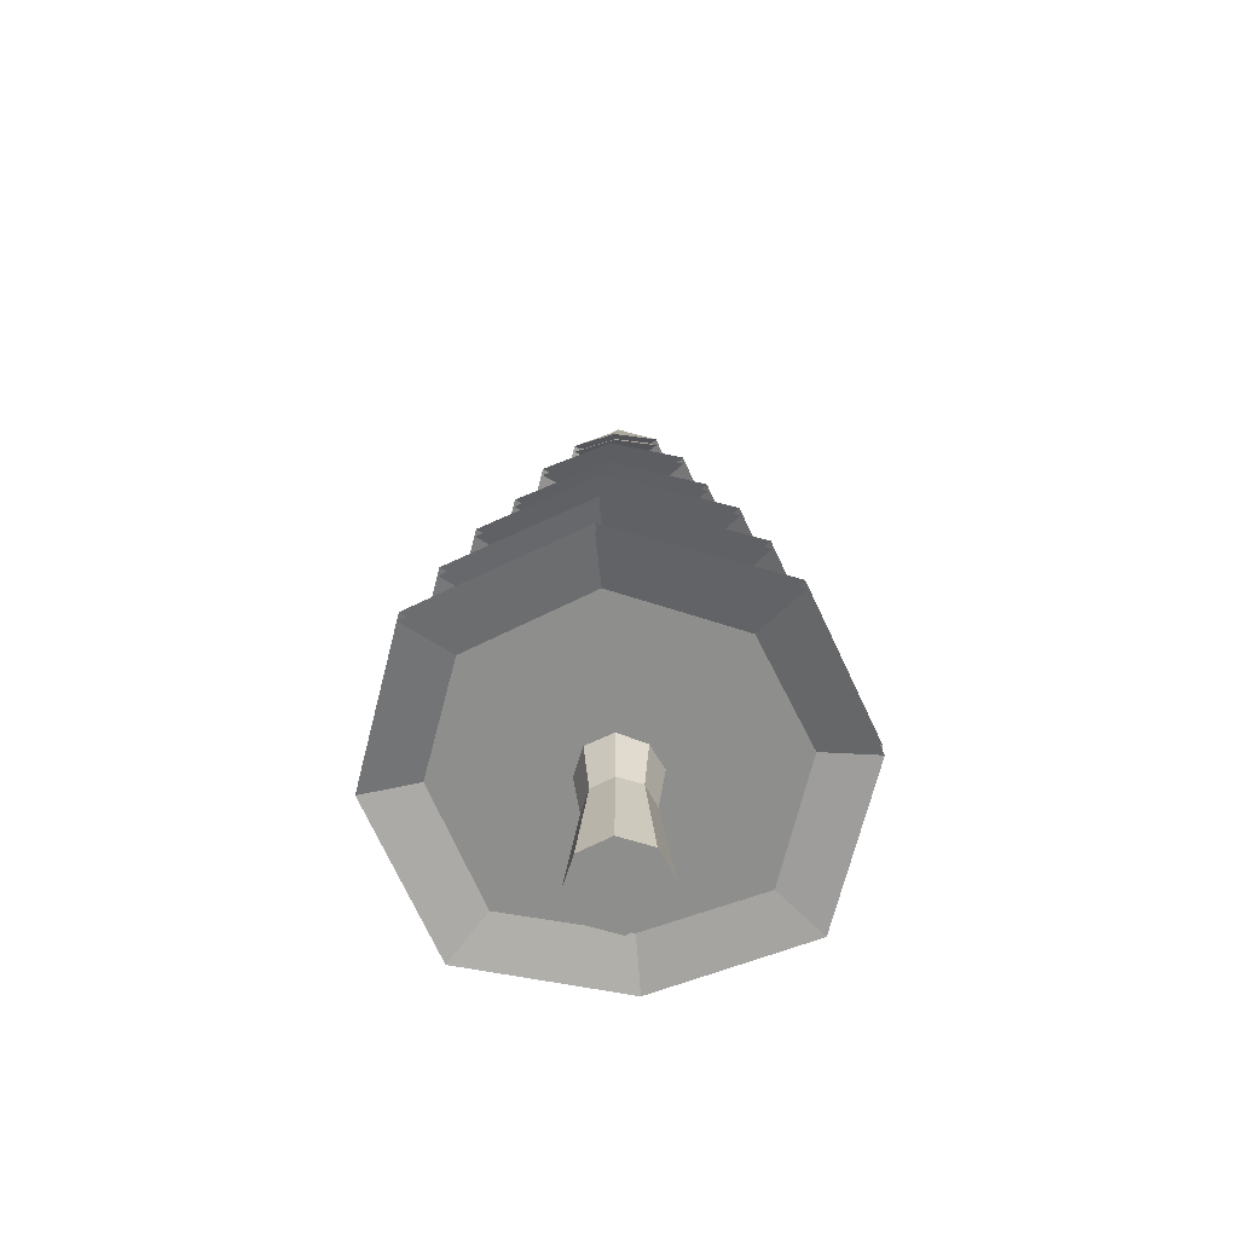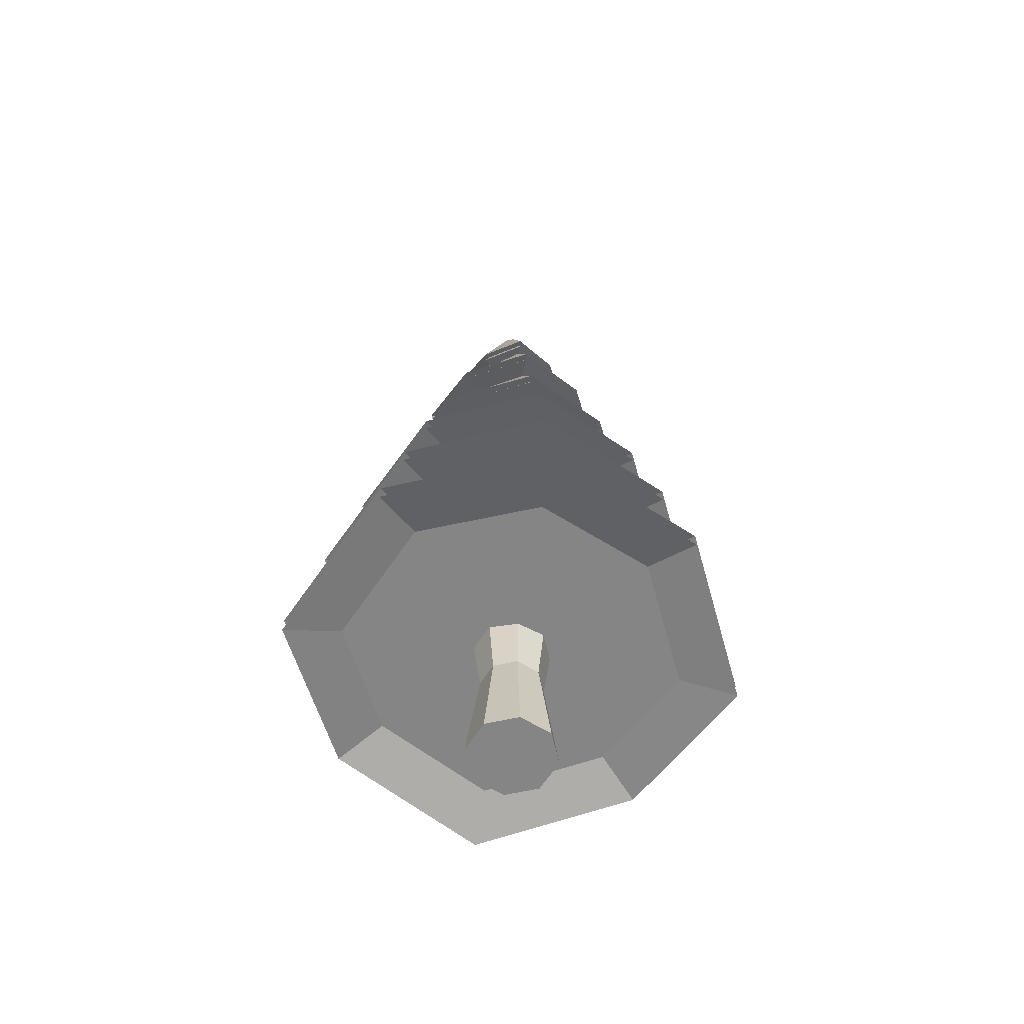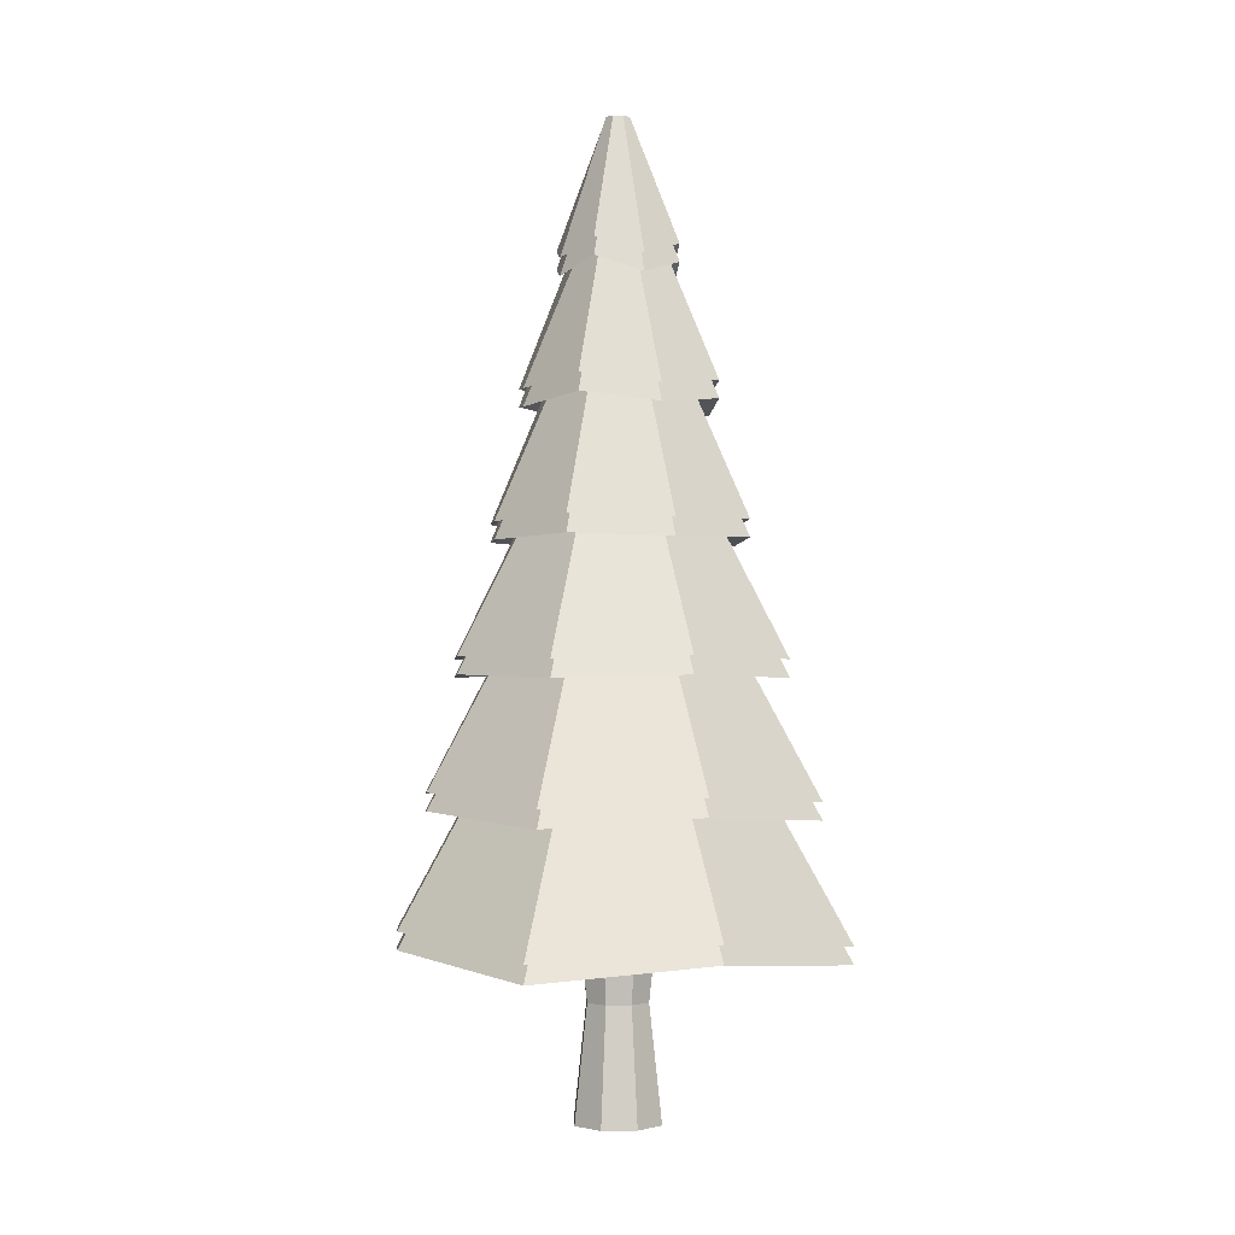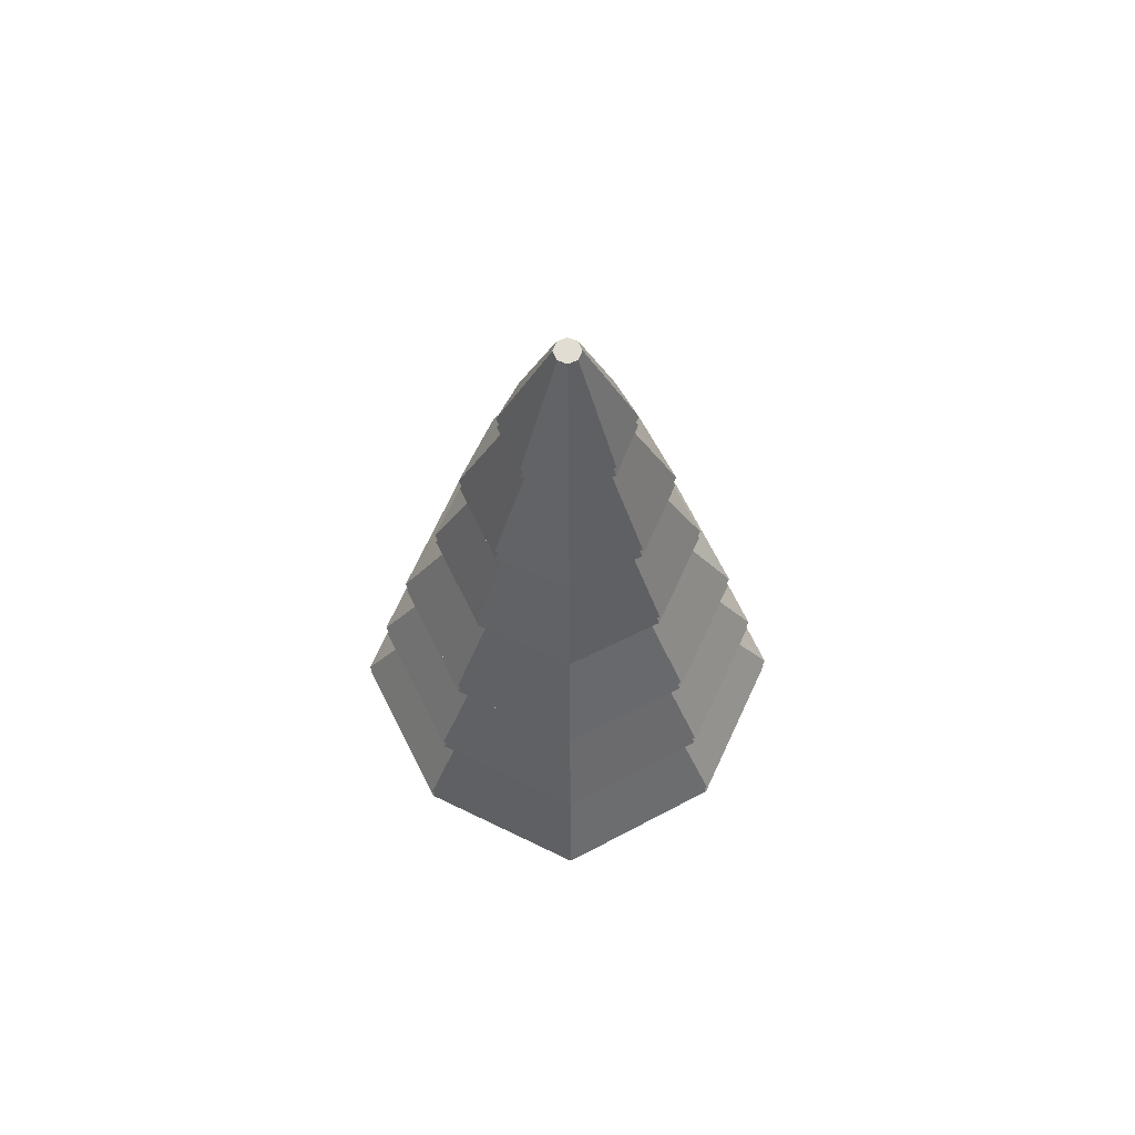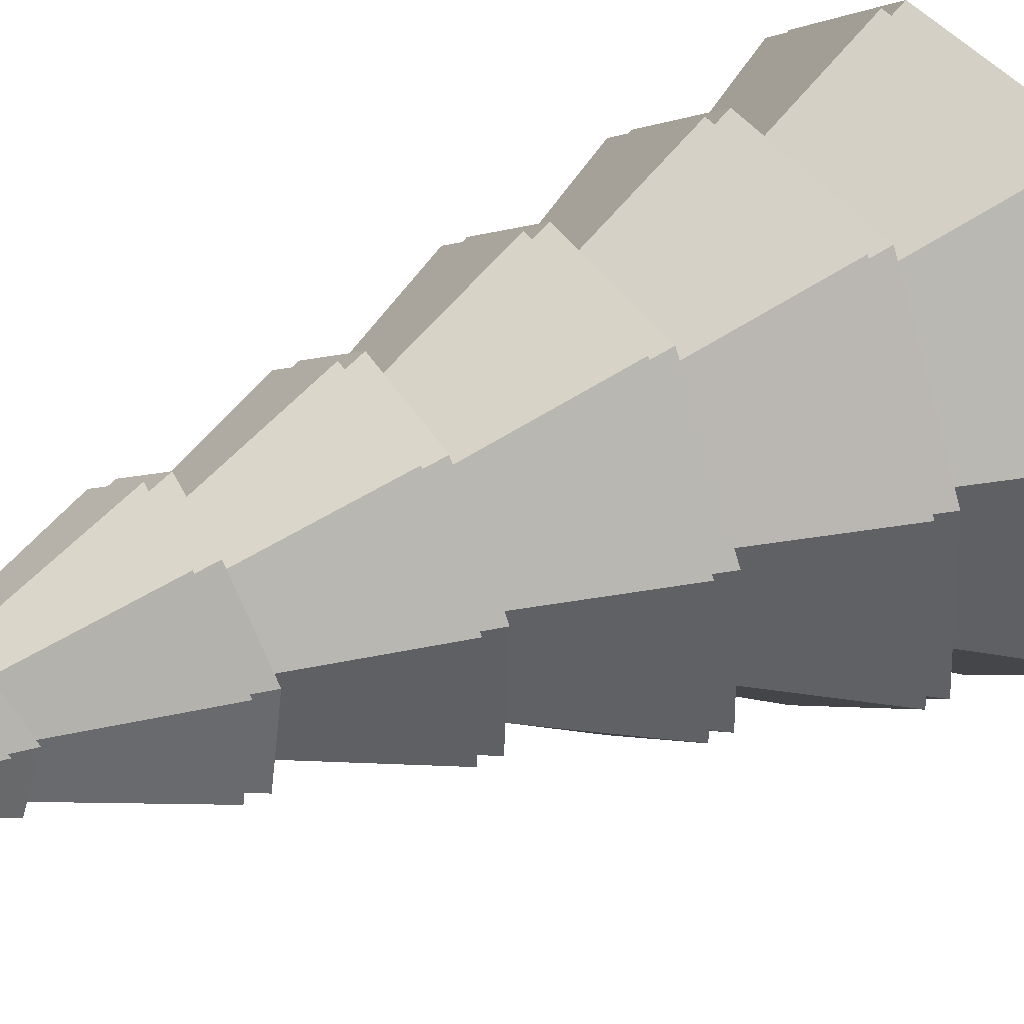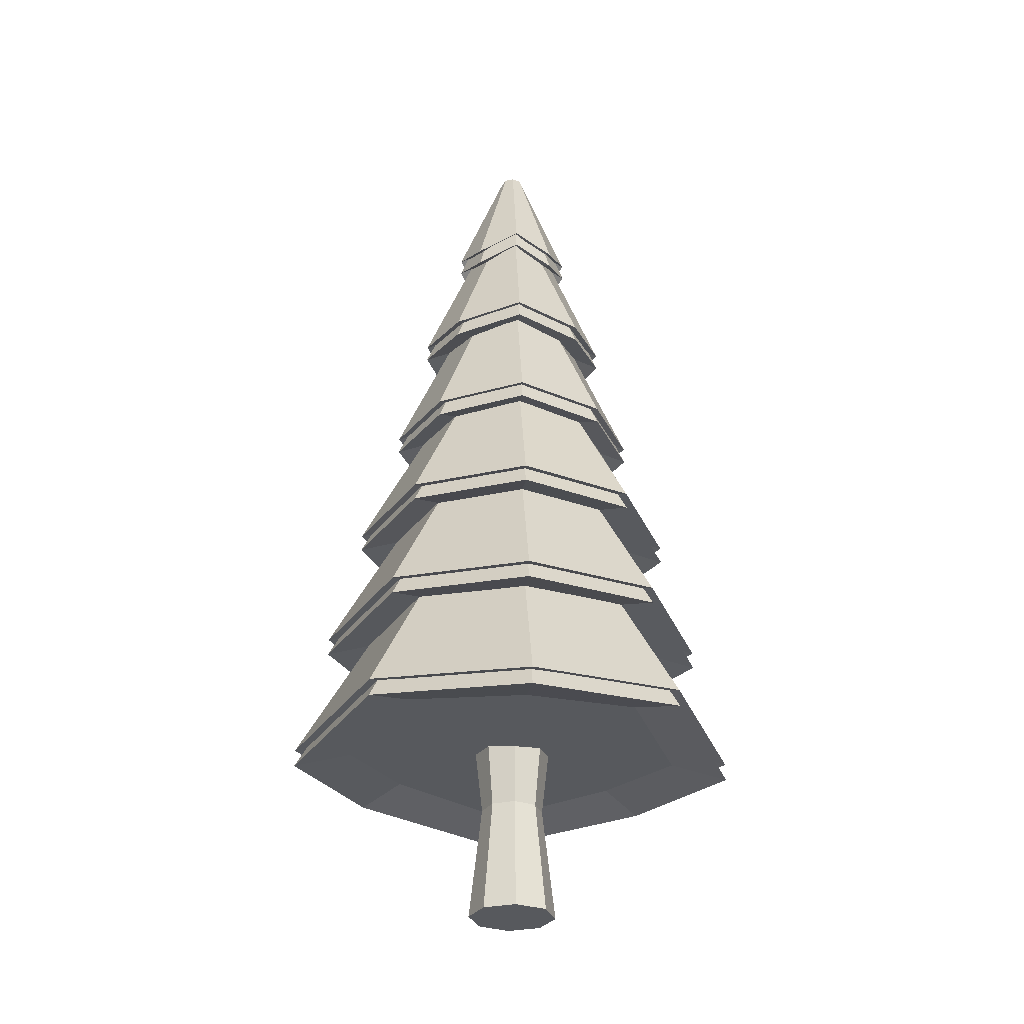
<metadata>
{"format":"obj","ext":"obj","renderer":"f3d","projection":"perspective","resolution":1024,"background":"white","views":[{"elev":-64.8,"azim":23.1,"up":"+Y"},{"elev":-61.8,"azim":-126.6,"up":"+Y"},{"elev":-1.4,"azim":-96.5,"up":"+Y"},{"elev":68.1,"azim":-117.8,"up":"+Y"},{"elev":41.0,"azim":-120.2,"up":"+Z"},{"elev":-29.7,"azim":58.2,"up":"+Y"}]}
</metadata>
<code>
o Cylinder.031_Cylinder.040
v 0.02151 1.228 -0.00172
v 0.2097 0.2497 -0.06337
v 0.01347 1.228 -0.01108
v 0.1075 0.2309 -0.1967
v 0.00117 1.228 -0.01202
v -0.06048 0.2497 -0.2002
v -0.008193 1.228 -0.003984
v -0.1938 0.2309 -0.09798
v -0.009131 1.228 0.008319
v -0.1973 0.2497 0.06997
v -0.001094 1.228 0.01768
v -0.09508 0.2309 0.2033
v 0.01121 1.228 0.01862
v 0.07286 0.2497 0.2068
v 0.02057 1.228 0.01058
v 0.2031 0.2311 0.103
v 0.05287 1.065 -0.012
v 0.08422 0.9017 -0.02227
v 0.1156 0.7387 -0.03254
v 0.1469 0.5757 -0.04282
v 0.1783 0.4127 -0.05309
v -0.04049 1.065 0.01859
v -0.07185 0.9017 0.02887
v -0.1032 0.7387 0.03914
v -0.1346 0.5757 0.04942
v -0.1659 0.4127 0.05969
v -0.01703 1.084 0.04919
v -0.03264 0.9136 0.08002
v -0.04825 0.7429 0.1108
v -0.06386 0.5723 0.1417
v -0.07947 0.4016 0.1725
v 0.1754 0.4016 0.08898
v 0.1446 0.5723 0.07337
v 0.1137 0.7429 0.05776
v 0.08292 0.9136 0.04215
v 0.05209 1.084 0.02654
v 0.02148 1.065 0.04998
v 0.03176 0.9017 0.08134
v 0.04203 0.7387 0.1127
v 0.05231 0.5757 0.1441
v 0.06258 0.4127 0.1754
v -0.03968 1.084 -0.01993
v -0.07051 0.9136 -0.03554
v -0.1013 0.7429 -0.05115
v -0.1322 0.5723 -0.06676
v -0.163 0.4016 -0.08237
v -0.009105 1.065 -0.04338
v -0.01938 0.9017 -0.07474
v -0.02965 0.7387 -0.1061
v -0.03993 0.5757 -0.1375
v -0.0502 0.4127 -0.1688
v 0.02944 1.084 -0.04258
v 0.04505 0.9136 -0.0734
v 0.06066 0.7429 -0.1042
v 0.07627 0.5723 -0.1351
v 0.09188 0.4016 -0.1659
v 0.0785 1.065 0.03992
v 0.07977 1.047 -0.02126
v -0.06846 1.047 0.02731
v -0.03125 1.065 0.07588
v 0.02994 1.047 0.07714
v -0.06721 1.065 -0.03387
v -0.01863 1.047 -0.07109
v 0.04254 1.065 -0.06983
v 0.1259 0.8837 -0.03639
v -0.1146 0.8837 0.04244
v -0.05424 0.8948 0.1213
v 0.1239 0.8948 0.06291
v 0.04507 0.8837 0.1233
v -0.1126 0.8948 -0.05686
v -0.03376 0.8837 -0.1173
v 0.06552 0.8948 -0.1152
v 0.1615 0.7207 -0.04803
v -0.1502 0.7207 0.05408
v -0.07193 0.7241 0.1562
v 0.1588 0.7241 0.08059
v 0.05671 0.7207 0.1589
v -0.1475 0.7241 -0.07455
v -0.04541 0.7207 -0.1528
v 0.08321 0.7241 -0.1502
v 0.2068 0.5577 -0.06288
v -0.1955 0.5577 0.06894
v -0.09449 0.5534 0.2008
v 0.2034 0.5534 0.1032
v 0.07156 0.5577 0.2042
v -0.1921 0.5534 -0.09711
v -0.06026 0.5577 -0.1981
v 0.1058 0.5534 -0.1947
v 0.2434 0.3947 -0.07488
v -0.2321 0.3947 0.08093
v -0.1127 0.3828 0.2368
v 0.2394 0.3828 0.1214
v 0.08356 0.3947 0.2408
v -0.2281 0.3828 -0.1153
v -0.07225 0.3947 -0.2347
v 0.124 0.3828 -0.2307
v 0.2781 0.2317 -0.08625
v -0.2668 0.2317 0.0923
v -0.13 0.2121 0.2709
v 0.09493 0.2317 0.2755
v -0.2622 0.2121 -0.1326
v -0.08362 0.2317 -0.2694
v 0.1413 0.2121 -0.2648
v 0.2735 0.2121 0.1387
v 0.05803 0.00621 0.02955
v 0.05803 0.3039 0.02955
v 0.02428 0.00621 0.05852
v 0.02428 0.3039 0.05852
v -0.02006 0.00621 0.05514
v -0.02006 0.3039 0.05514
v -0.04903 0.00621 0.02139
v -0.04903 0.3039 0.02139
v -0.04565 0.00621 -0.02295
v -0.04565 0.3039 -0.02295
v -0.0119 0.00621 -0.05192
v -0.0119 0.3039 -0.05192
v 0.03244 0.00621 -0.04854
v 0.03244 0.3039 -0.04854
v 0.06141 0.00621 -0.01479
v 0.06141 0.3039 -0.01479
v 0.04293 0.155 0.0219
v 0.01901 0.155 0.04243
v -0.01242 0.155 0.04004
v -0.03294 0.155 0.01612
v -0.03055 0.155 -0.0153
v -0.006632 0.155 -0.03583
v 0.02479 0.155 -0.03344
v 0.04532 0.155 -0.009523
v 0.02151 1.25 -0.00172
v 0.2097 0.2722 -0.06337
v 0.01347 1.25 -0.01108
v 0.1075 0.2535 -0.1967
v 0.00117 1.25 -0.01202
v -0.06048 0.2722 -0.2002
v -0.008193 1.25 -0.003984
v -0.1938 0.2535 -0.09798
v -0.009131 1.25 0.008319
v -0.1973 0.2722 0.06997
v -0.001094 1.25 0.01768
v -0.09508 0.2535 0.2033
v 0.01121 1.25 0.01862
v 0.07286 0.2722 0.2068
v 0.02057 1.25 0.01058
v 0.2031 0.2536 0.103
v 0.05287 1.087 -0.012
v 0.08422 0.9242 -0.02227
v 0.1156 0.7612 -0.03254
v 0.1469 0.5982 -0.04282
v 0.1783 0.4352 -0.05309
v -0.04049 1.087 0.01859
v -0.07185 0.9242 0.02887
v -0.1032 0.7612 0.03914
v -0.1346 0.5982 0.04942
v -0.1659 0.4352 0.05969
v -0.01703 1.107 0.04919
v -0.03264 0.9361 0.08002
v -0.04825 0.7654 0.1108
v -0.06386 0.5948 0.1417
v -0.07947 0.4241 0.1725
v 0.1754 0.4241 0.08898
v 0.1446 0.5948 0.07337
v 0.1137 0.7654 0.05776
v 0.08292 0.9361 0.04215
v 0.05209 1.107 0.02654
v 0.02148 1.087 0.04998
v 0.03176 0.9242 0.08134
v 0.04203 0.7612 0.1127
v 0.05231 0.5982 0.1441
v 0.06258 0.4352 0.1754
v -0.03968 1.107 -0.01993
v -0.07051 0.9361 -0.03554
v -0.1013 0.7654 -0.05115
v -0.1322 0.5948 -0.06676
v -0.163 0.4241 -0.08237
v -0.009105 1.087 -0.04338
v -0.01938 0.9242 -0.07474
v -0.02965 0.7612 -0.1061
v -0.03993 0.5982 -0.1375
v -0.0502 0.4352 -0.1688
v 0.02944 1.107 -0.04258
v 0.04505 0.9361 -0.0734
v 0.06066 0.7654 -0.1042
v 0.07627 0.5948 -0.1351
v 0.09188 0.4241 -0.1659
v 0.0785 1.088 0.03992
v 0.07977 1.069 -0.02126
v -0.06846 1.069 0.02731
v -0.03125 1.088 0.07588
v 0.02994 1.069 0.07714
v -0.06721 1.088 -0.03387
v -0.01863 1.069 -0.07109
v 0.04254 1.088 -0.06983
v 0.1259 0.9062 -0.03639
v -0.1146 0.9062 0.04244
v -0.05424 0.9173 0.1213
v 0.1239 0.9173 0.06291
v 0.04507 0.9062 0.1233
v -0.1126 0.9173 -0.05686
v -0.03376 0.9062 -0.1173
v 0.06552 0.9173 -0.1152
v 0.1615 0.7432 -0.04803
v -0.1502 0.7432 0.05408
v -0.07193 0.7466 0.1562
v 0.1588 0.7466 0.08059
v 0.05671 0.7432 0.1589
v -0.1475 0.7466 -0.07455
v -0.04541 0.7432 -0.1528
v 0.08321 0.7466 -0.1502
v 0.2068 0.5802 -0.06288
v -0.1955 0.5802 0.06894
v -0.09449 0.5759 0.2008
v 0.2034 0.5759 0.1032
v 0.07156 0.5802 0.2042
v -0.1921 0.5759 -0.09711
v -0.06026 0.5802 -0.1981
v 0.1058 0.5759 -0.1947
v 0.2434 0.4172 -0.07488
v -0.2321 0.4172 0.08093
v -0.1127 0.4053 0.2368
v 0.2394 0.4053 0.1214
v 0.08356 0.4172 0.2408
v -0.2281 0.4053 -0.1153
v -0.07225 0.4172 -0.2347
v 0.124 0.4053 -0.2307
v 0.2781 0.2542 -0.08625
v -0.2668 0.2542 0.0923
v -0.13 0.2346 0.2709
v 0.09493 0.2542 0.2755
v -0.2622 0.2346 -0.1326
v -0.08362 0.2542 -0.2694
v 0.1413 0.2346 -0.2648
v 0.2735 0.2346 0.1387
f 57 15 13 61
f 61 13 11 60
f 60 11 9 59
f 59 9 7 62
f 62 7 5 63
f 63 5 3 64
f 13 15 1 3 5 7 9 11
f 58 1 15 57
f 64 3 1 58
f 16 14 12 10 8 6 4 2
f 103 56 21 97
f 96 55 20 89
f 88 54 19 81
f 80 53 18 73
f 72 52 17 65
f 97 21 32 104
f 89 20 33 92
f 81 19 34 84
f 73 18 35 76
f 65 17 36 68
f 102 51 56 103
f 95 50 55 96
f 87 49 54 88
f 79 48 53 80
f 71 47 52 72
f 101 46 51 102
f 94 45 50 95
f 86 44 49 87
f 78 43 48 79
f 70 42 47 71
f 98 26 46 101
f 90 25 45 94
f 82 24 44 86
f 74 23 43 78
f 66 22 42 70
f 99 31 26 98
f 91 30 25 90
f 83 29 24 82
f 75 28 23 74
f 67 27 22 66
f 100 41 31 99
f 93 40 30 91
f 85 39 29 83
f 77 38 28 75
f 69 37 27 67
f 104 32 41 100
f 92 33 40 93
f 84 34 39 85
f 76 35 38 77
f 68 36 37 69
f 52 64 58 17
f 17 58 57 36
f 47 63 64 52
f 42 62 63 47
f 22 59 62 42
f 27 60 59 22
f 37 61 60 27
f 36 57 61 37
f 35 68 69 38
f 38 69 67 28
f 28 67 66 23
f 23 66 70 43
f 43 70 71 48
f 48 71 72 53
f 18 65 68 35
f 53 72 65 18
f 34 76 77 39
f 39 77 75 29
f 29 75 74 24
f 24 74 78 44
f 44 78 79 49
f 49 79 80 54
f 19 73 76 34
f 54 80 73 19
f 33 84 85 40
f 40 85 83 30
f 30 83 82 25
f 25 82 86 45
f 45 86 87 50
f 50 87 88 55
f 20 81 84 33
f 55 88 81 20
f 32 92 93 41
f 41 93 91 31
f 31 91 90 26
f 26 90 94 46
f 46 94 95 51
f 51 95 96 56
f 21 89 92 32
f 56 96 89 21
f 16 104 100 14
f 14 100 99 12
f 12 99 98 10
f 10 98 101 8
f 8 101 102 6
f 6 102 103 4
f 2 97 104 16
f 4 103 97 2
f 121 106 108 122
f 122 108 110 123
f 123 110 112 124
f 124 112 114 125
f 125 114 116 126
f 126 116 118 127
f 108 106 120 118 116 114 112 110
f 128 120 106 121
f 127 118 120 128
f 105 107 109 111 113 115 117 119
f 117 127 128 119
f 119 128 121 105
f 115 126 127 117
f 113 125 126 115
f 111 124 125 113
f 109 123 124 111
f 107 122 123 109
f 105 121 122 107
f 185 143 141 189
f 189 141 139 188
f 188 139 137 187
f 187 137 135 190
f 190 135 133 191
f 191 133 131 192
f 141 143 129 131 133 135 137 139
f 186 129 143 185
f 192 131 129 186
f 144 142 140 138 136 134 132 130
f 231 184 149 225
f 224 183 148 217
f 216 182 147 209
f 208 181 146 201
f 200 180 145 193
f 225 149 160 232
f 217 148 161 220
f 209 147 162 212
f 201 146 163 204
f 193 145 164 196
f 230 179 184 231
f 223 178 183 224
f 215 177 182 216
f 207 176 181 208
f 199 175 180 200
f 229 174 179 230
f 222 173 178 223
f 214 172 177 215
f 206 171 176 207
f 198 170 175 199
f 226 154 174 229
f 218 153 173 222
f 210 152 172 214
f 202 151 171 206
f 194 150 170 198
f 227 159 154 226
f 219 158 153 218
f 211 157 152 210
f 203 156 151 202
f 195 155 150 194
f 228 169 159 227
f 221 168 158 219
f 213 167 157 211
f 205 166 156 203
f 197 165 155 195
f 232 160 169 228
f 220 161 168 221
f 212 162 167 213
f 204 163 166 205
f 196 164 165 197
f 180 192 186 145
f 145 186 185 164
f 175 191 192 180
f 170 190 191 175
f 150 187 190 170
f 155 188 187 150
f 165 189 188 155
f 164 185 189 165
f 163 196 197 166
f 166 197 195 156
f 156 195 194 151
f 151 194 198 171
f 171 198 199 176
f 176 199 200 181
f 146 193 196 163
f 181 200 193 146
f 162 204 205 167
f 167 205 203 157
f 157 203 202 152
f 152 202 206 172
f 172 206 207 177
f 177 207 208 182
f 147 201 204 162
f 182 208 201 147
f 161 212 213 168
f 168 213 211 158
f 158 211 210 153
f 153 210 214 173
f 173 214 215 178
f 178 215 216 183
f 148 209 212 161
f 183 216 209 148
f 160 220 221 169
f 169 221 219 159
f 159 219 218 154
f 154 218 222 174
f 174 222 223 179
f 179 223 224 184
f 149 217 220 160
f 184 224 217 149
f 144 232 228 142
f 142 228 227 140
f 140 227 226 138
f 138 226 229 136
f 136 229 230 134
f 134 230 231 132
f 130 225 232 144
f 132 231 225 130

</code>
